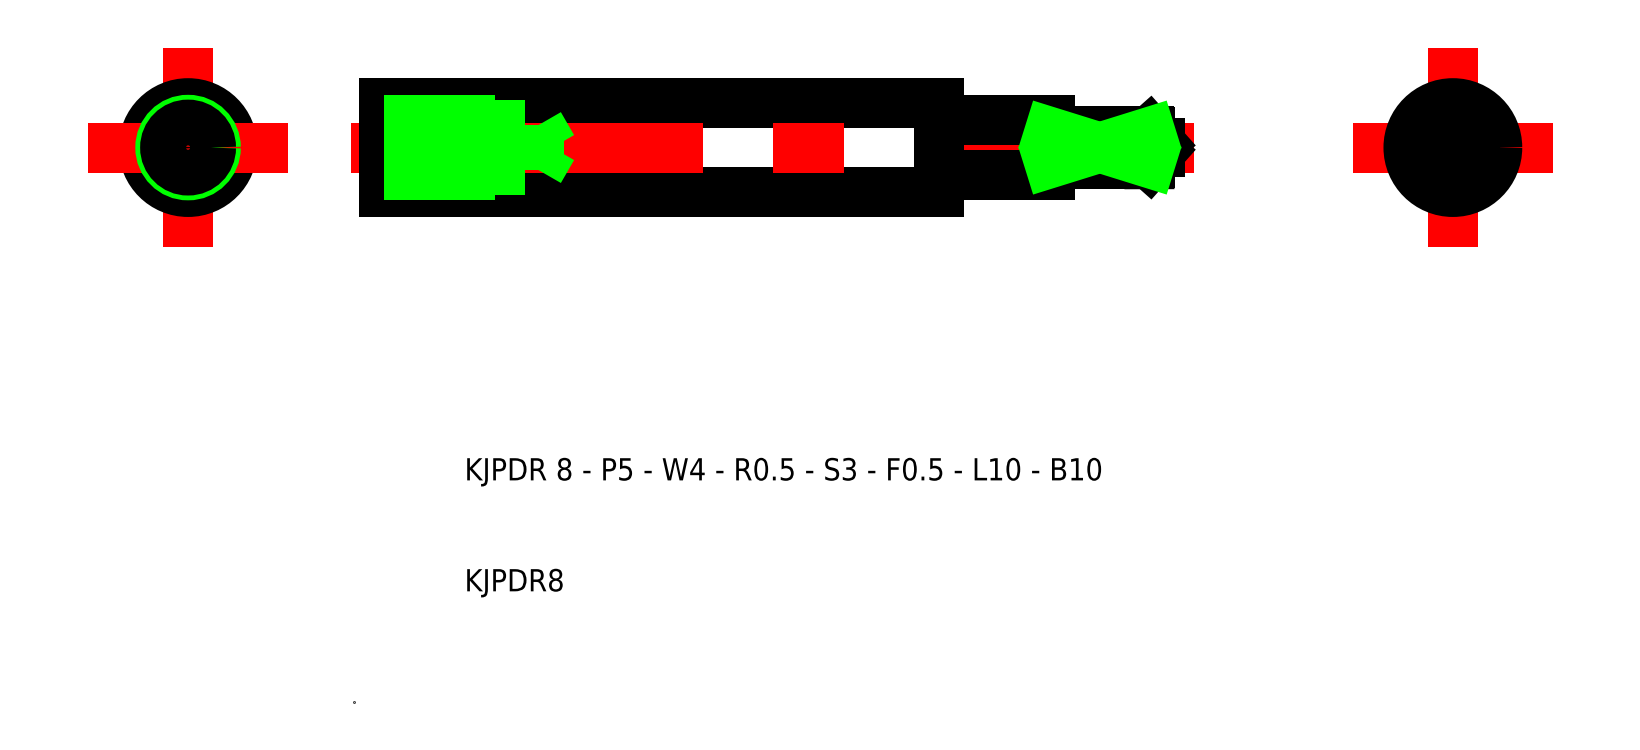
<metadata>
{"format":"dxf","ext":"dxf","renderer":"ezdxf+matplotlib","layout":"modelspace","background":"white","min_lineweight":24,"dpi":150}
</metadata>
<code>
0
SECTION
2
ENTITIES
0
LINE
8
0
10
2.734
20
54
30
0
11
52.73
21
54
31
0
0
LINE
8
0
10
2.734
20
46
30
0
11
52.73
21
46
31
0
0
LINE
8
CENTER
10
-0.2663
20
50
30
0
11
75.73
21
50
31
0
0
LINE
8
CENTER
10
99.09
20
59
30
0
11
99.09
21
41
31
0
0
LINE
8
0
10
2.734
20
54
30
0
11
2.734
21
50
31
0
0
TEXT
8
0
10
10
20
20
30
0
40
2
1
KJPDR 8 - P5 - W4 - R0.5 - S3 - F0.5 - L10 - B10
0
TEXT
8
0
10
10
20
10
30
0
40
2
1
KJPDR8
0
LINE
8
CENTER
10
108.1
20
50
30
0
11
90.09
21
50
31
0
0
LINE
8
0
10
2.734
20
46
30
0
11
2.734
21
50
31
0
0
LINE
8
0
10
2.734
20
47.5
30
0
11
12.73
21
47.5
31
0
0
LINE
8
0
10
2.734
20
52.5
30
0
11
12.73
21
52.5
31
0
0
LINE
8
0
10
2.734
20
47.93
30
0
11
16.73
21
47.93
31
0
0
LINE
8
0
10
2.734
20
52.07
30
0
11
16.73
21
52.07
31
0
0
LINE
8
0
10
16.73
20
47.93
30
0
11
17.93
21
50
31
0
0
LINE
8
0
10
16.73
20
47.93
30
0
11
16.73
21
50
31
0
0
LINE
8
0
10
12.73
20
47.5
30
0
11
12.73
21
50
31
0
0
LINE
8
0
10
12.73
20
52.5
30
0
11
12.73
21
50
31
0
0
LINE
8
0
10
16.73
20
52.07
30
0
11
16.73
21
50
31
0
0
LINE
8
0
10
16.73
20
52.07
30
0
11
17.93
21
50
31
0
0
LINE
8
0
10
52.73
20
54
30
0
11
52.73
21
52.5
31
0
0
LINE
8
0
10
62.73
20
48.5
30
0
11
71.73
21
48.5
31
0
0
LINE
8
0
10
62.73
20
51.5
30
0
11
71.73
21
51.5
31
0
0
LINE
8
0
10
52.73
20
46
30
0
11
52.73
21
47.5
31
0
0
LINE
8
0
10
52.73
20
47.5
30
0
11
62.73
21
47.5
31
0
0
LINE
8
0
10
52.73
20
52.5
30
0
11
62.73
21
52.5
31
0
0
LINE
8
0
10
52.73
20
47.5
30
0
11
52.73
21
50
31
0
0
LINE
8
0
10
52.73
20
52.5
30
0
11
52.73
21
50
31
0
0
LINE
8
0
10
62.73
20
48.5
30
0
11
62.73
21
50
31
0
0
LINE
8
0
10
62.73
20
47.5
30
0
11
62.73
21
48.75
31
0
0
LINE
8
0
10
62.73
20
52.5
30
0
11
62.73
21
51.25
31
0
0
LINE
8
0
10
62.73
20
51.5
30
0
11
62.73
21
50
31
0
0
LINE
8
0
10
72.73
20
50.38
30
0
11
72.73
21
49.62
31
0
0
LINE
8
0
10
71.73
20
48.5
30
0
11
71.73
21
48.59
31
0
0
LINE
8
0
10
71.73
20
51.5
30
0
11
71.73
21
51.41
31
0
0
POINT
8
0
10
0
20
0
30
0
0
LINE
8
0
10
72.73
20
50.38
30
0
11
71.73
21
51.5
31
0
0
LINE
8
0
10
72.73
20
49.62
30
0
11
71.73
21
48.5
31
0
0
CIRCLE
8
0
10
99.09
20
50
30
0
40
4
0
ARC
8
0
10
99.09
20
50
30
0
40
1.5
50
250.5
51
109.5
0
LINE
8
0
10
98.59
20
51.41
30
0
11
98.59
21
48.59
31
0
0
ARC
8
0
10
99.09
20
50
30
0
40
1.5
50
109.5
51
250.5
0
LINE
8
0
10
99.09
20
52.5
30
0
11
100.6
21
52.5
31
0
0
LINE
8
0
10
99.09
20
47.5
30
0
11
100.6
21
47.5
31
0
0
LINE
8
0
10
101.1
20
52
30
0
11
101.1
21
48
31
0
0
ARC
8
0
10
100.6
20
52
30
0
40
0.5
50
0
51
90
0
ARC
8
0
10
100.6
20
48
30
0
40
0.5
50
270
51
0
0
LINE
8
0
10
99.09
20
52.5
30
0
11
97.59
21
52.5
31
0
0
ARC
8
0
10
97.59
20
52
30
0
40
0.5
50
90
51
180
0
LINE
8
0
10
97.09
20
52
30
0
11
97.09
21
48
31
0
0
ARC
8
0
10
97.59
20
48
30
0
40
0.5
50
180
51
270
0
LINE
8
0
10
99.09
20
47.5
30
0
11
97.59
21
47.5
31
0
0
LINE
8
CENTER
10
-14.92
20
59
30
0
11
-14.92
21
41
31
0
0
CIRCLE
8
0
10
-14.92
20
50
30
0
40
4
0
LINE
8
CENTER
10
-5.919
20
50
30
0
11
-23.92
21
50
31
0
0
CIRCLE
8
0
10
-14.92
20
50
30
0
40
2.5
0
CIRCLE
8
0
10
-14.92
20
50
30
0
40
2.066
0
LINE
8
0
10
71.81
20
51.41
30
0
11
62.73
21
51.41
31
0
0
LINE
8
0
10
71.81
20
48.59
30
0
11
62.73
21
48.59
31
0
0
LINE
8
0
10
71.81
20
51.41
30
0
11
62.73
21
48.59
31
0
0
LINE
8
0
10
71.81
20
48.59
30
0
11
62.73
21
51.41
31
0
0
ENDSEC
0
EOF

</code>
